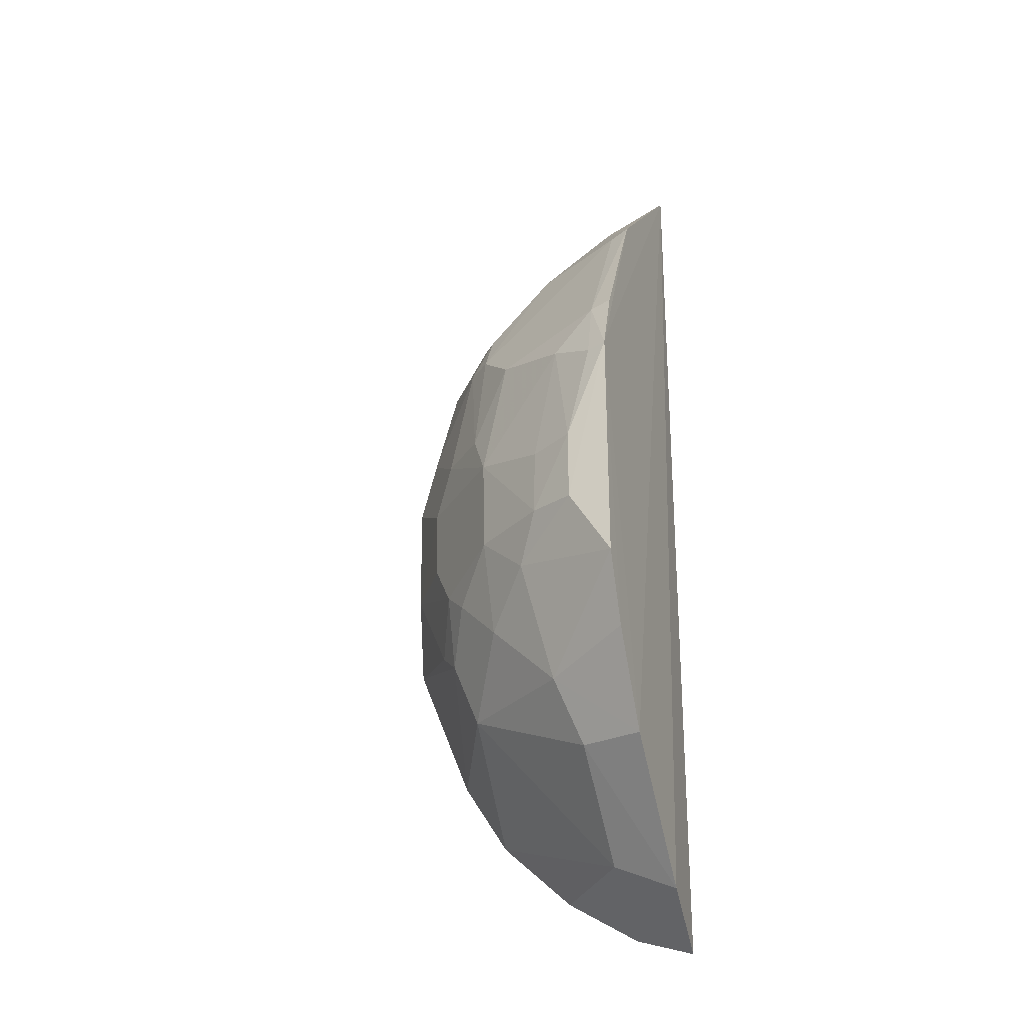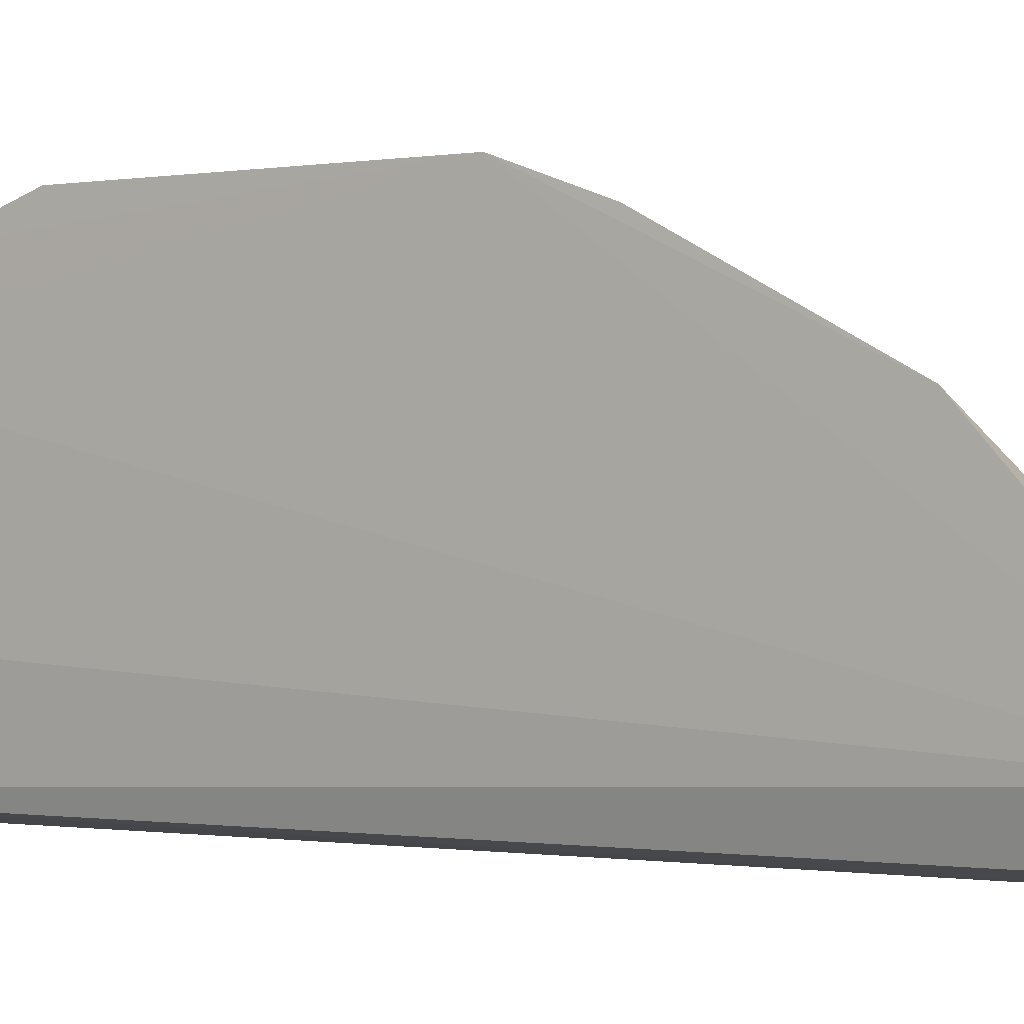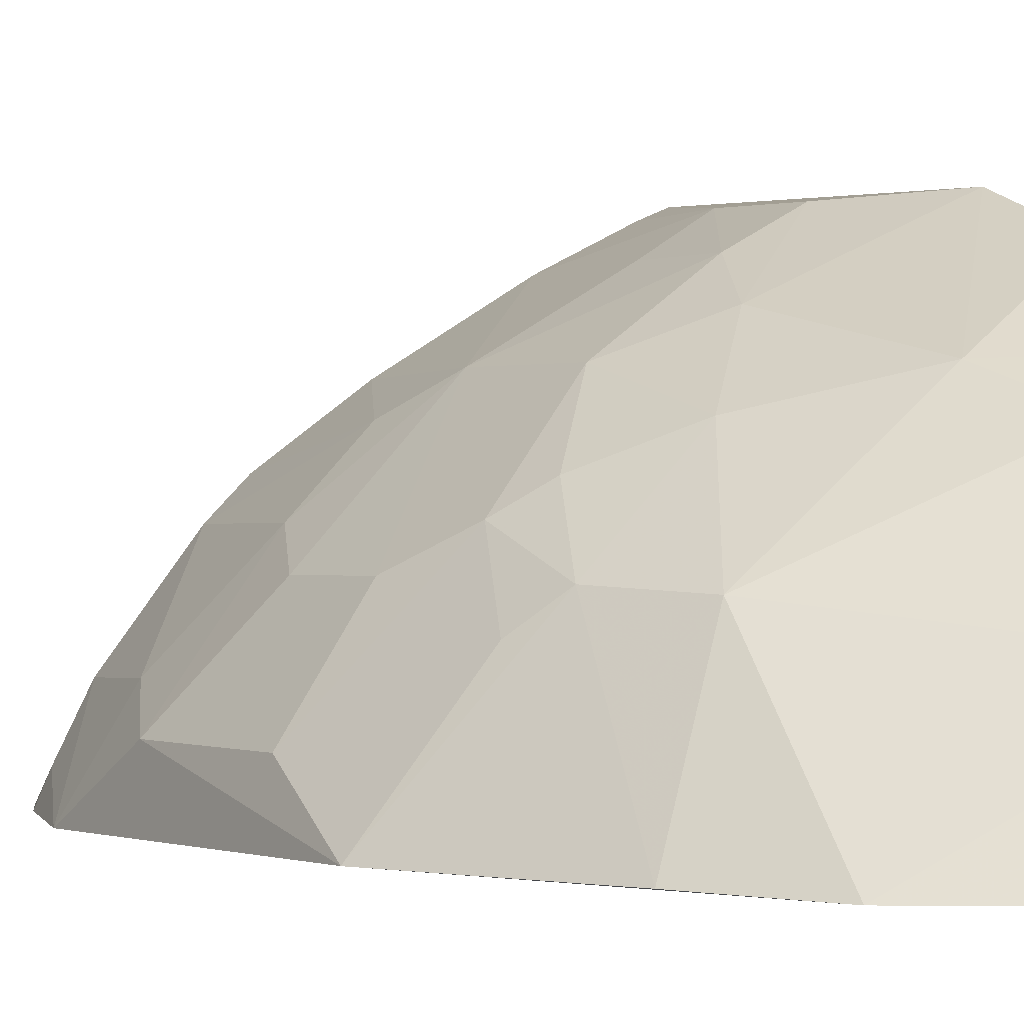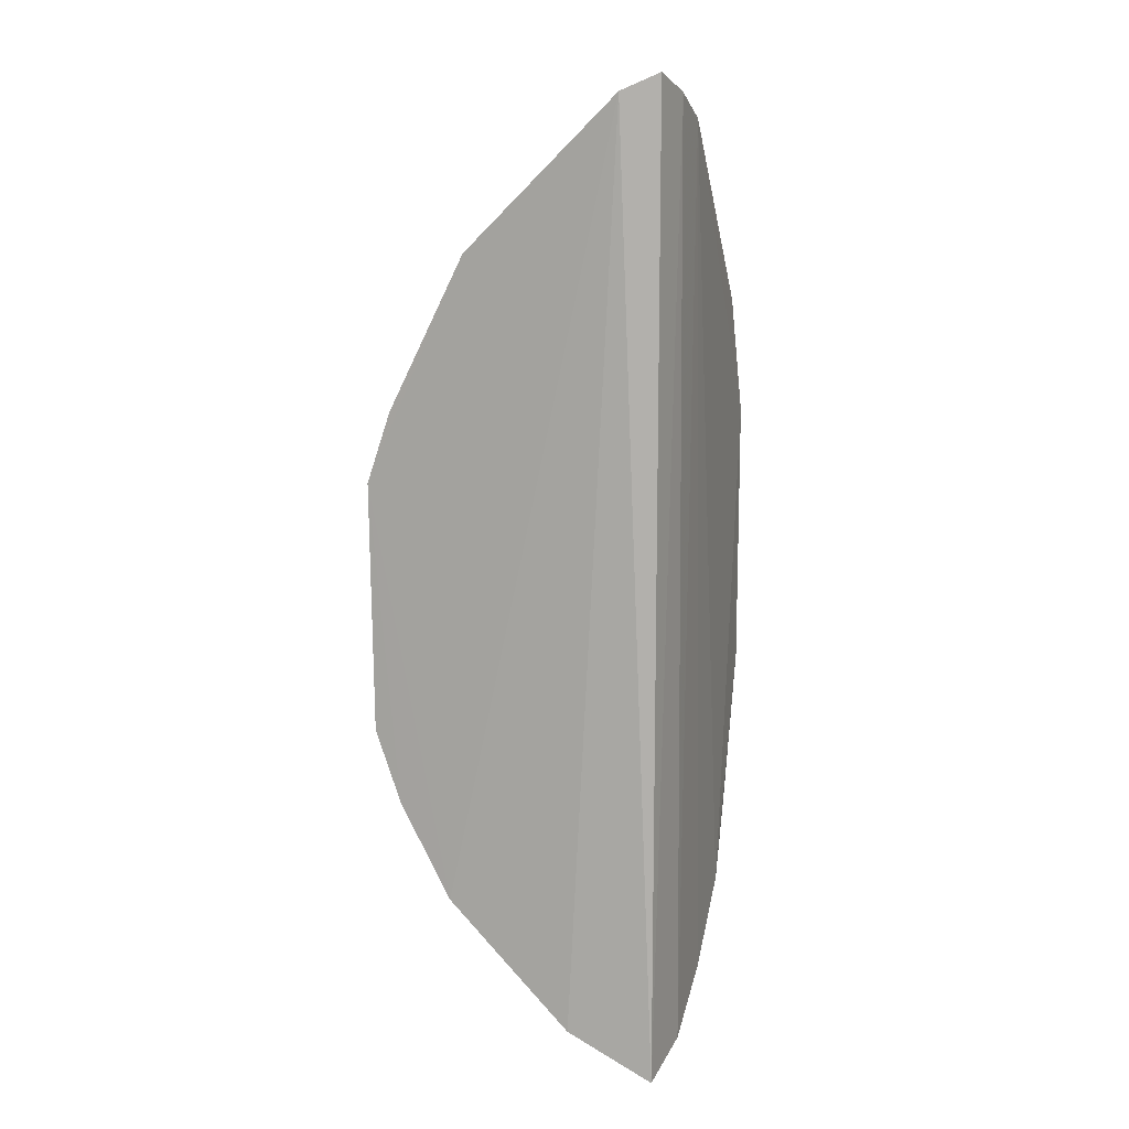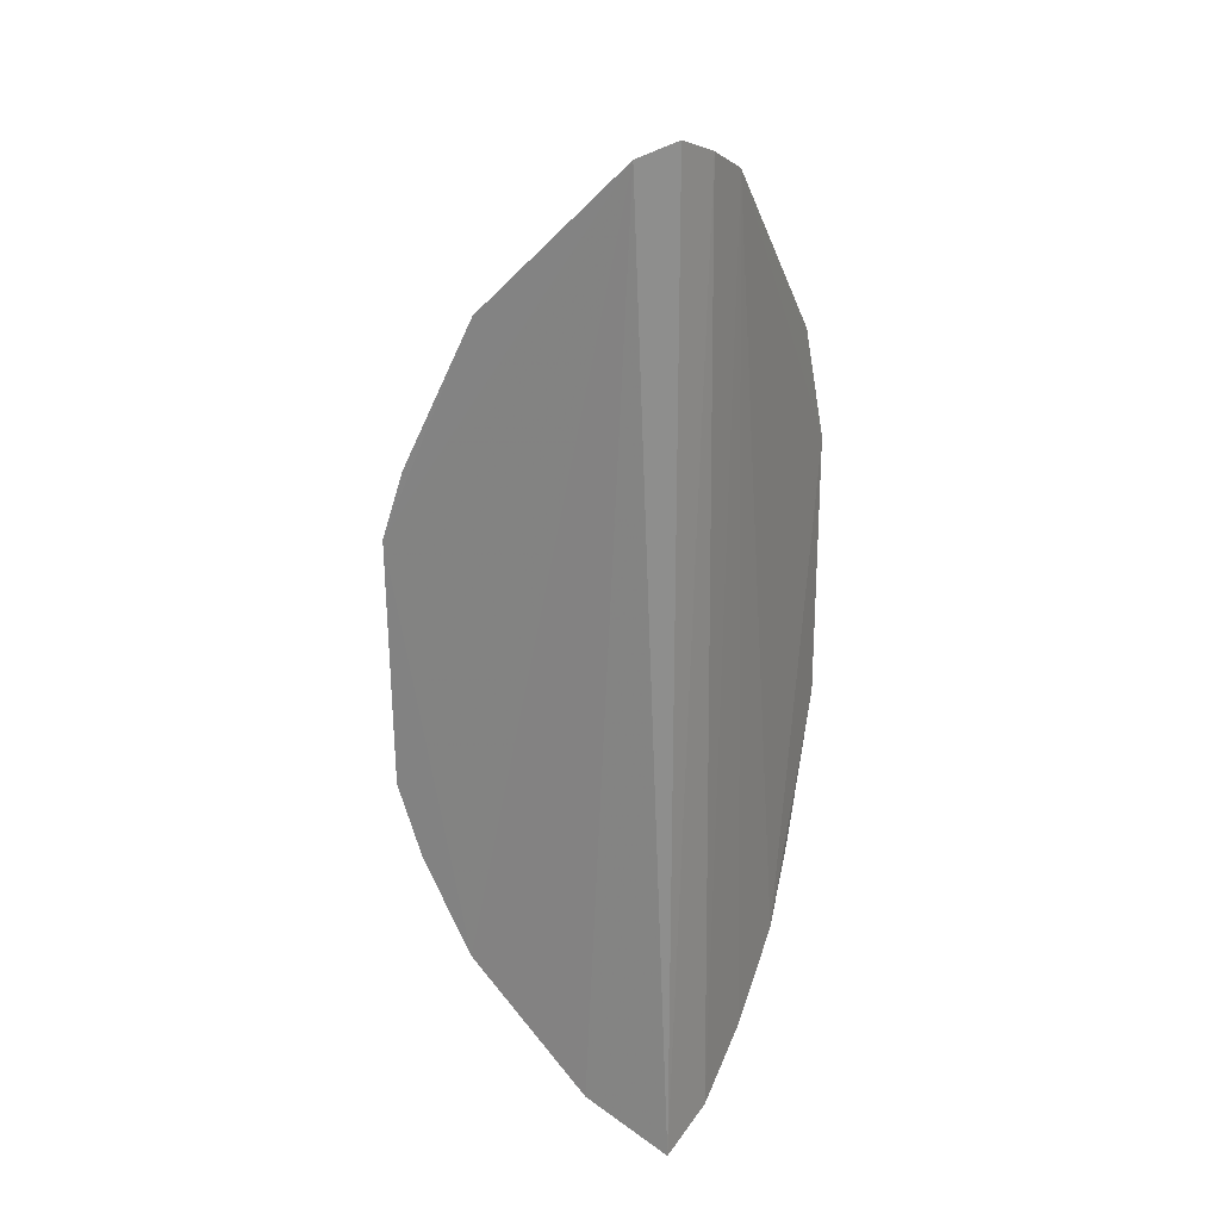
<metadata>
{"format":"obj","ext":"obj","renderer":"f3d","projection":"perspective","resolution":1024,"background":"white","views":[{"elev":-28.5,"azim":-160.2,"up":"+Z"},{"elev":-0.0,"azim":-53.9,"up":"+Y"},{"elev":0.4,"azim":146.9,"up":"+Y"},{"elev":11.1,"azim":-72.9,"up":"+Z"},{"elev":23.2,"azim":-63.8,"up":"+Z"}]}
</metadata>
<code>
v 0.3191 0.1444 0.2698
v 0.4512 0.1462 -0.06476
v 0.3848 0.2282 0.1228
v 0.2606 0.3207 0.0669
v 0.2644 0.152 -0.2776
v 0.3589 0.2717 -0.03583
v 0.2593 0.2615 0.1969
v 0.4317 0.1464 0.1383
v 0.3462 0.1445 -0.2367
v 0.4149 0.2156 0.02239
v 0.345 0.2698 0.09543
v 0.2606 0.3034 -0.1215
v 0.3295 0.2266 0.191
v 0.2633 0.151 0.2923
v 0.4482 0.1451 0.09395
v 0.3016 0.1458 -0.2646
v 0.3846 0.2133 -0.1326
v 0.3991 0.2308 -0.04897
v 0.3141 0.3012 0.00605
v 0.3598 0.2716 0.02168
v 0.2742 0.3026 0.106
v 0.257 0.1726 0.2825
v 0.3699 0.2428 0.1219
v 0.3839 0.1871 0.1753
v 0.4182 0.1453 0.1647
v 0.4448 0.1717 0.05048
v 0.4139 0.1843 0.135
v 0.3902 0.1438 -0.1951
v 0.2996 0.2561 -0.1743
v 0.2895 0.1458 0.283
v 0.4442 0.1715 -0.01917
v 0.3574 0.2571 -0.09132
v 0.4003 0.2152 -0.09217
v 0.2998 0.3004 0.07915
v 0.2872 0.3161 -0.03619
v 0.3146 0.3017 -0.03445
v 0.4139 0.2162 -0.02029
v 0.3998 0.2293 0.05074
v 0.2605 0.3066 0.1079
v 0.2599 0.2734 -0.1774
v 0.287 0.1573 0.2776
v 0.2852 0.2129 0.2331
v 0.3705 0.2269 0.1488
v 0.2715 0.258 0.1932
v 0.3716 0.2574 0.05013
v 0.3423 0.1854 0.2199
v 0.3914 0.1468 0.1964
v 0.4272 0.1593 0.1357
v 0.4131 0.1581 0.1616
v 0.4282 0.1864 0.08075
v 0.4175 0.1456 -0.1509
v 0.2996 0.1983 -0.2325
v 0.4134 0.2014 -0.07851
v 0.3852 0.2422 -0.06261
v 0.3134 0.271 -0.1351
v 0.2872 0.3165 0.00713
v 0.2727 0.3162 0.06589
v 0.261 0.3187 -0.07852
v 0.3287 0.2867 -0.06315
v 0.2604 0.2017 -0.2507
v 0.3147 0.156 0.2644
v 0.3847 0.2007 0.162
v 0.285 0.2274 0.2193
v 0.3296 0.1989 0.2181
f 16 9 1
f 20 18 6
f 22 7 4
f 22 5 14
f 23 11 21
f 25 15 8
f 25 1 15
f 26 15 2
f 28 2 15
f 28 15 1
f 28 1 9
f 30 14 5
f 30 5 16
f 30 16 1
f 31 26 2
f 31 10 26
f 33 17 32
f 34 20 19
f 34 11 20
f 34 21 11
f 36 20 6
f 36 19 20
f 37 20 10
f 37 18 20
f 37 31 18
f 37 10 31
f 38 10 20
f 38 26 10
f 39 21 4
f 39 4 7
f 39 7 21
f 40 22 4
f 40 4 12
f 41 22 14
f 41 30 1
f 41 14 30
f 42 7 22
f 43 23 13
f 43 3 23
f 44 23 21
f 44 21 7
f 44 13 23
f 45 20 11
f 45 11 23
f 45 38 20
f 45 23 3
f 45 3 38
f 47 1 25
f 47 46 1
f 47 24 46
f 48 8 15
f 48 15 27
f 48 25 8
f 49 48 27
f 49 25 48
f 49 47 25
f 49 24 47
f 50 3 27
f 50 38 3
f 50 26 38
f 50 27 15
f 50 15 26
f 51 28 17
f 51 2 28
f 51 33 2
f 51 17 33
f 52 9 16
f 52 28 9
f 52 29 17
f 52 17 28
f 53 31 2
f 53 18 31
f 53 33 18
f 53 2 33
f 54 32 6
f 54 6 18
f 54 33 32
f 54 18 33
f 55 32 17
f 55 17 29
f 55 40 12
f 55 29 40
f 56 34 19
f 56 35 4
f 56 36 35
f 56 19 36
f 57 4 21
f 57 21 34
f 57 56 4
f 57 34 56
f 58 12 4
f 58 4 35
f 58 55 12
f 59 36 6
f 59 6 32
f 59 32 55
f 59 55 58
f 59 58 35
f 59 35 36
f 60 5 22
f 60 22 40
f 60 40 29
f 60 29 52
f 60 52 16
f 60 16 5
f 61 41 1
f 61 22 41
f 61 42 22
f 61 1 46
f 62 27 3
f 62 3 43
f 62 49 27
f 62 24 49
f 62 46 24
f 62 43 13
f 62 13 46
f 63 13 44
f 63 44 7
f 63 7 42
f 64 46 13
f 64 61 46
f 64 42 61
f 64 63 42
f 64 13 63

</code>
